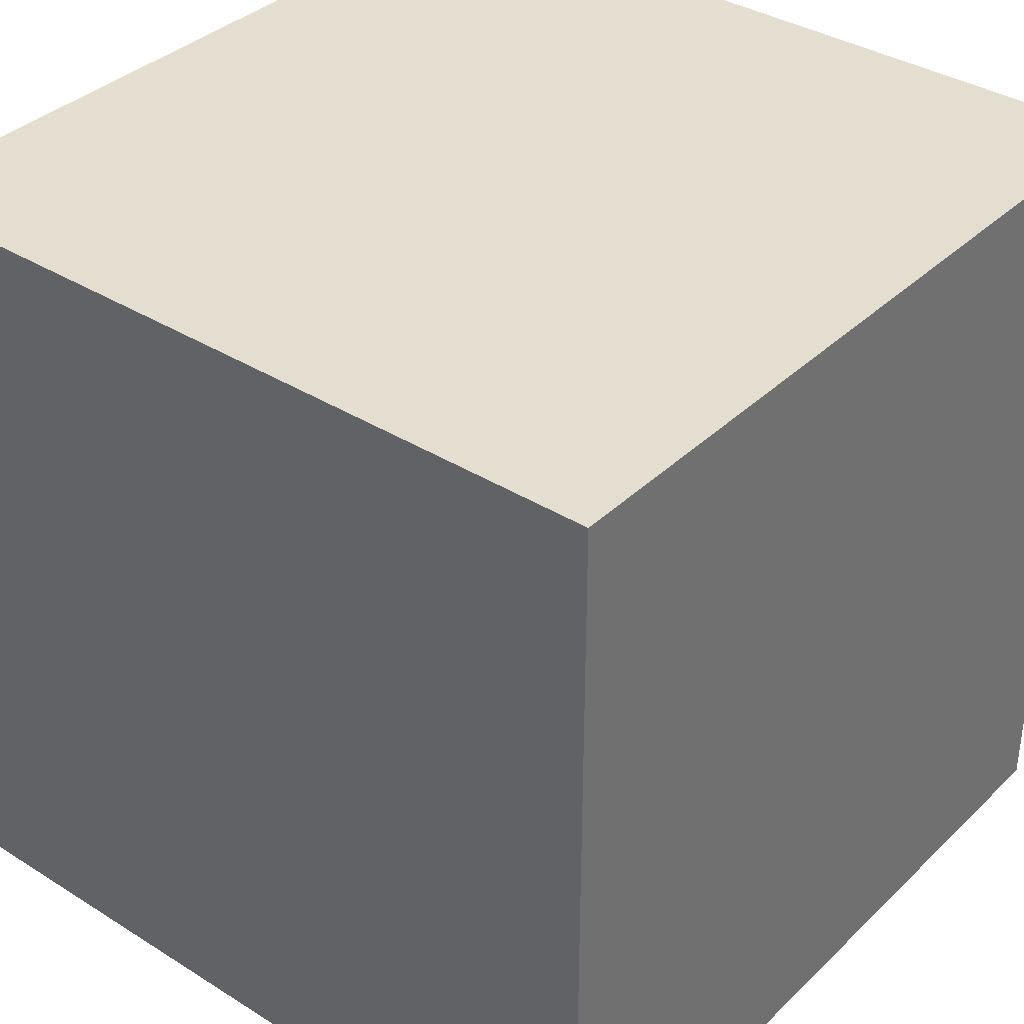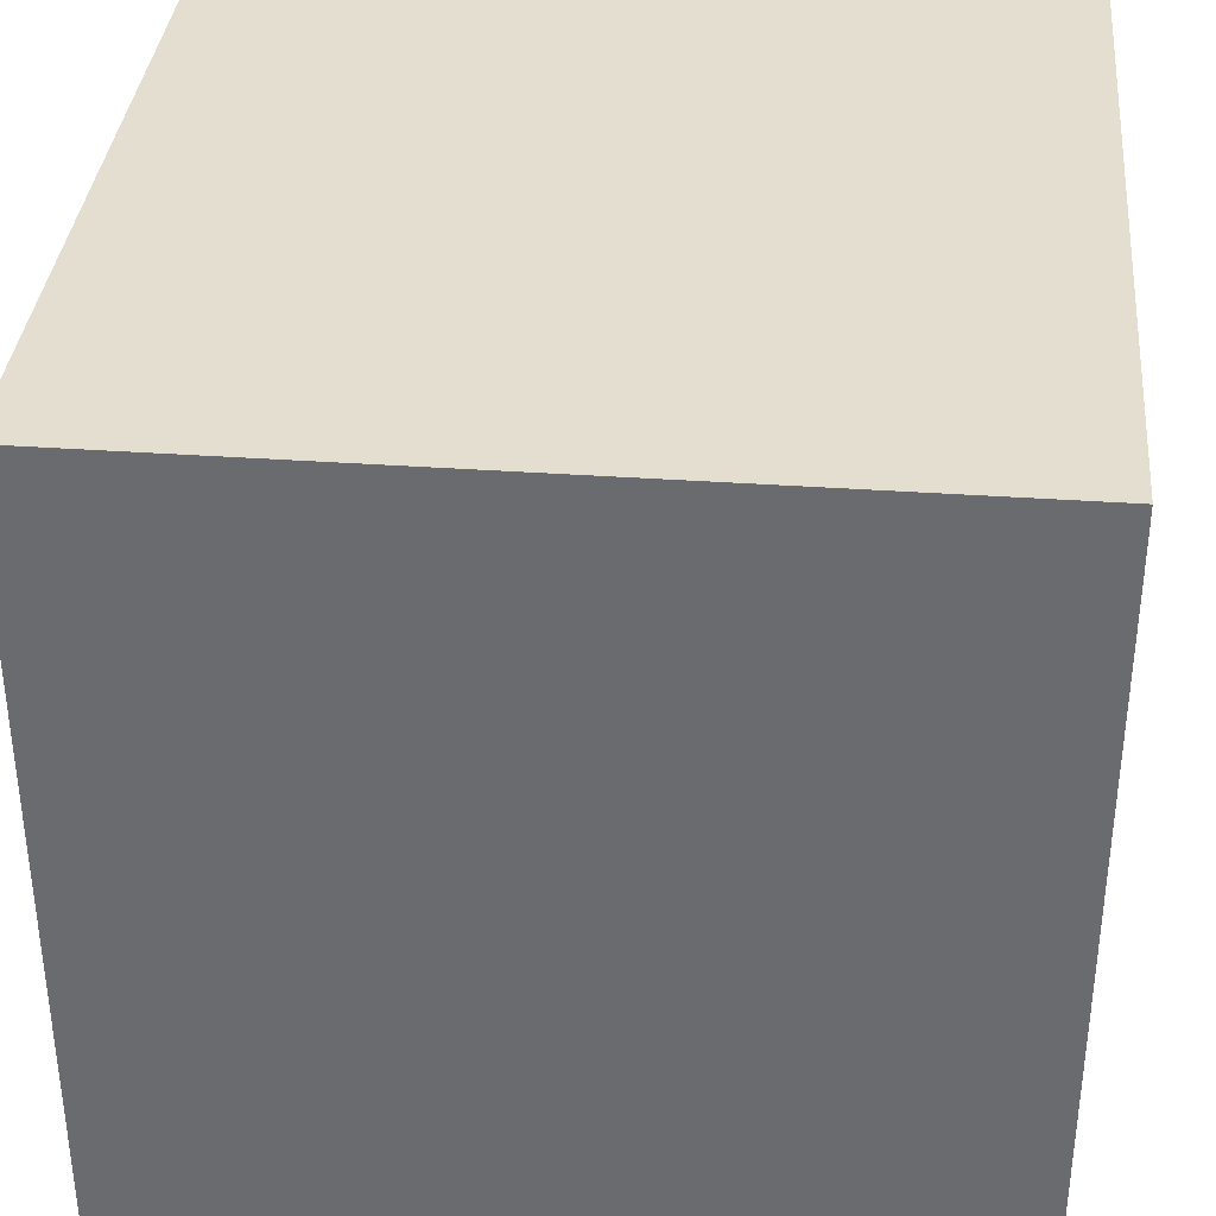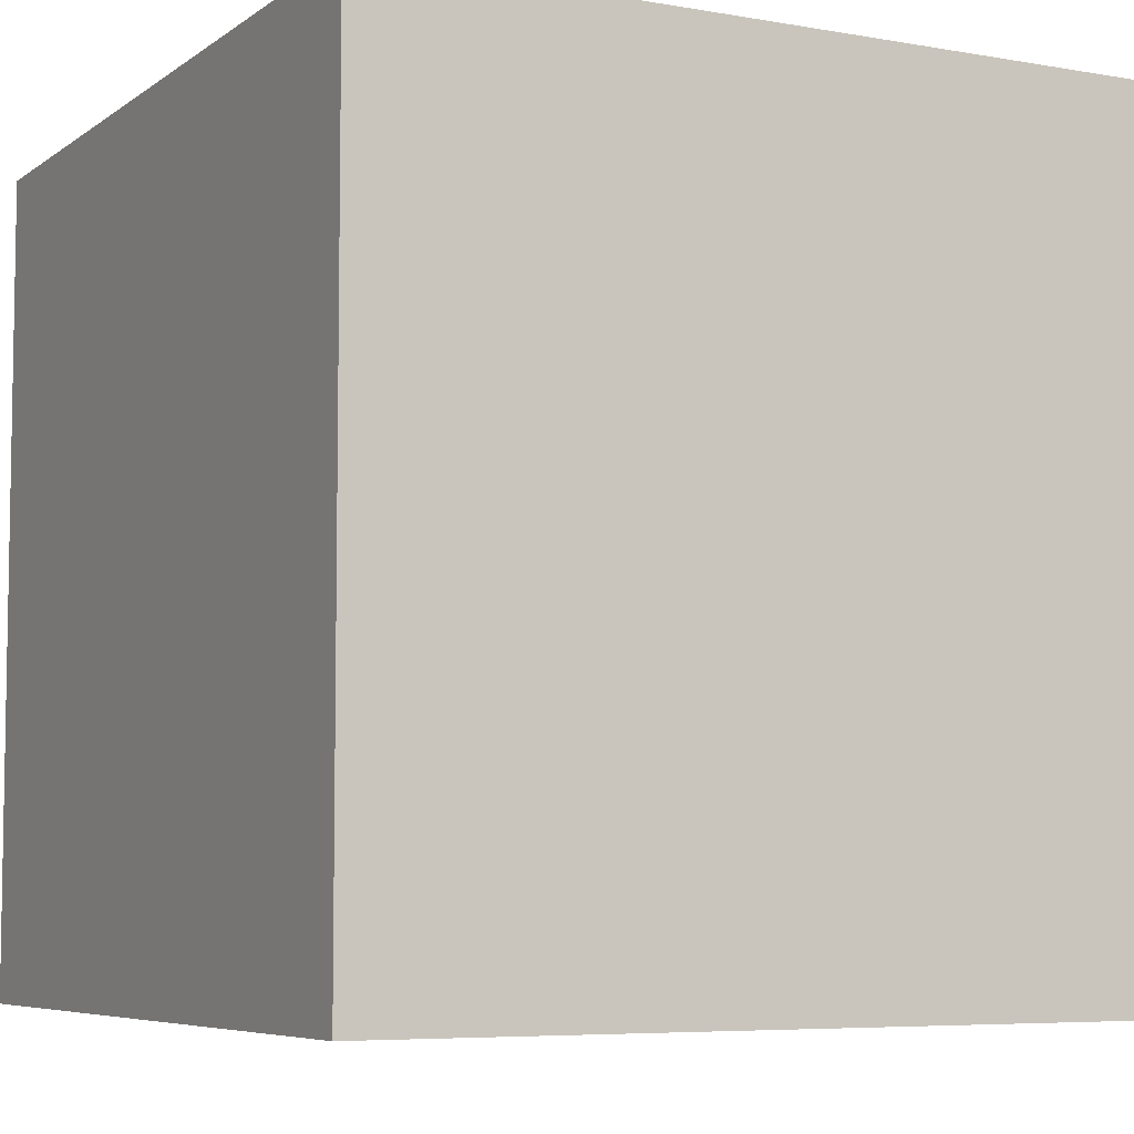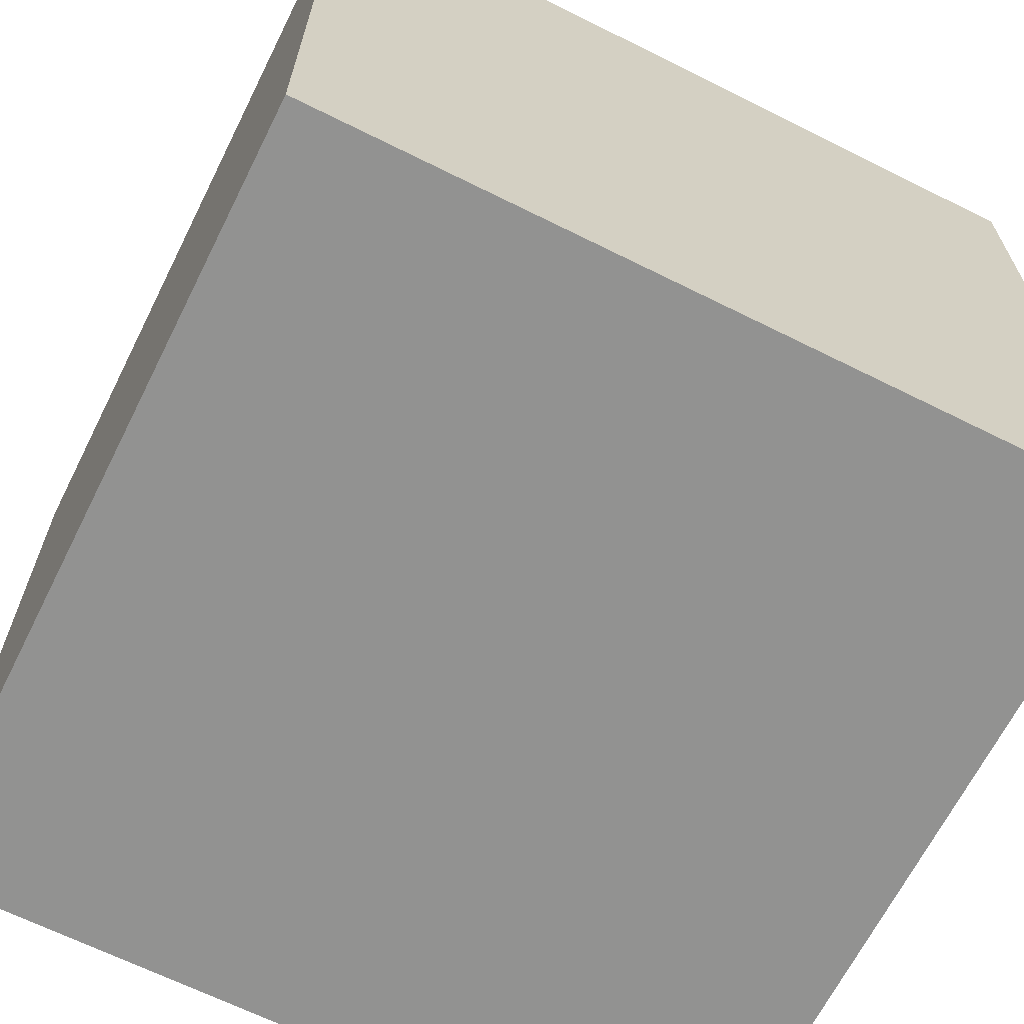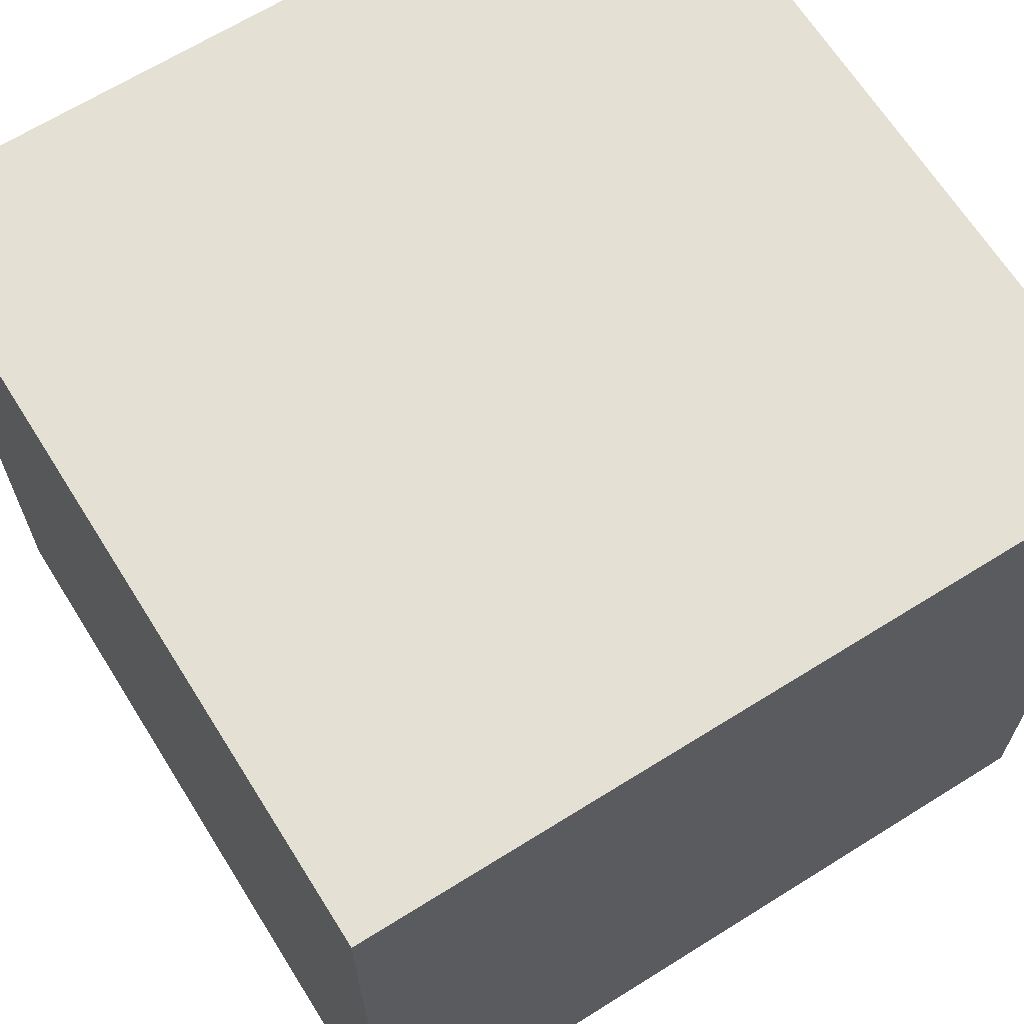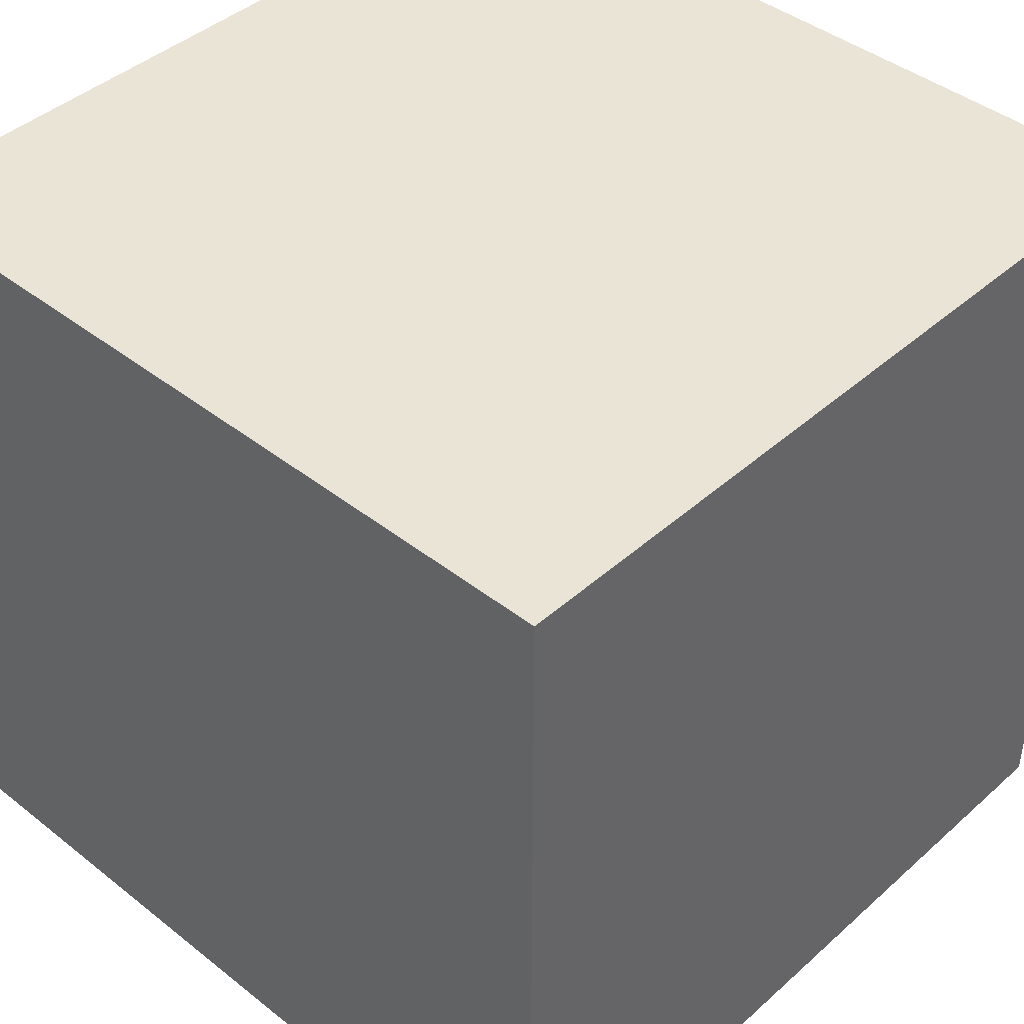
<metadata>
{"format":"obj","ext":"obj","renderer":"f3d","projection":"perspective","resolution":1024,"background":"white","views":[{"elev":36.4,"azim":-140.8,"up":"+Z"},{"elev":35.9,"azim":-174.7,"up":"+Y"},{"elev":-6.3,"azim":-27.8,"up":"+Y"},{"elev":-66.2,"azim":-116.6,"up":"+Y"},{"elev":66.2,"azim":57.9,"up":"+Y"},{"elev":42.4,"azim":43.3,"up":"+Y"}]}
</metadata>
<code>
o Cube_Cube.001
v -0.5 -0.5 0.5
v -0.5 0.5 0.5
v -0.5 -0.5 -0.5
v -0.5 0.5 -0.5
v 0.5 -0.5 0.5
v 0.5 0.5 0.5
v 0.5 -0.5 -0.5
v 0.5 0.5 -0.5
v -0.5 -0.5 0.5
v -0.5 -0.5 0.5
v -0.5 0.5 0.5
v -0.5 0.5 0.5
v -0.5 0.5 -0.5
v -0.5 0.5 -0.5
v -0.5 -0.5 -0.5
v -0.5 -0.5 -0.5
v 0.5 0.5 -0.5
v 0.5 0.5 -0.5
v 0.5 -0.5 -0.5
v 0.5 -0.5 -0.5
v 0.5 0.5 0.5
v 0.5 0.5 0.5
v 0.5 -0.5 0.5
v 0.5 -0.5 0.5
f 13 9 11
f 17 16 14
f 21 20 18
f 12 24 22
f 3 5 1
f 8 2 6
f 13 15 9
f 17 19 16
f 21 23 20
f 12 10 24
f 3 7 5
f 8 4 2

</code>
